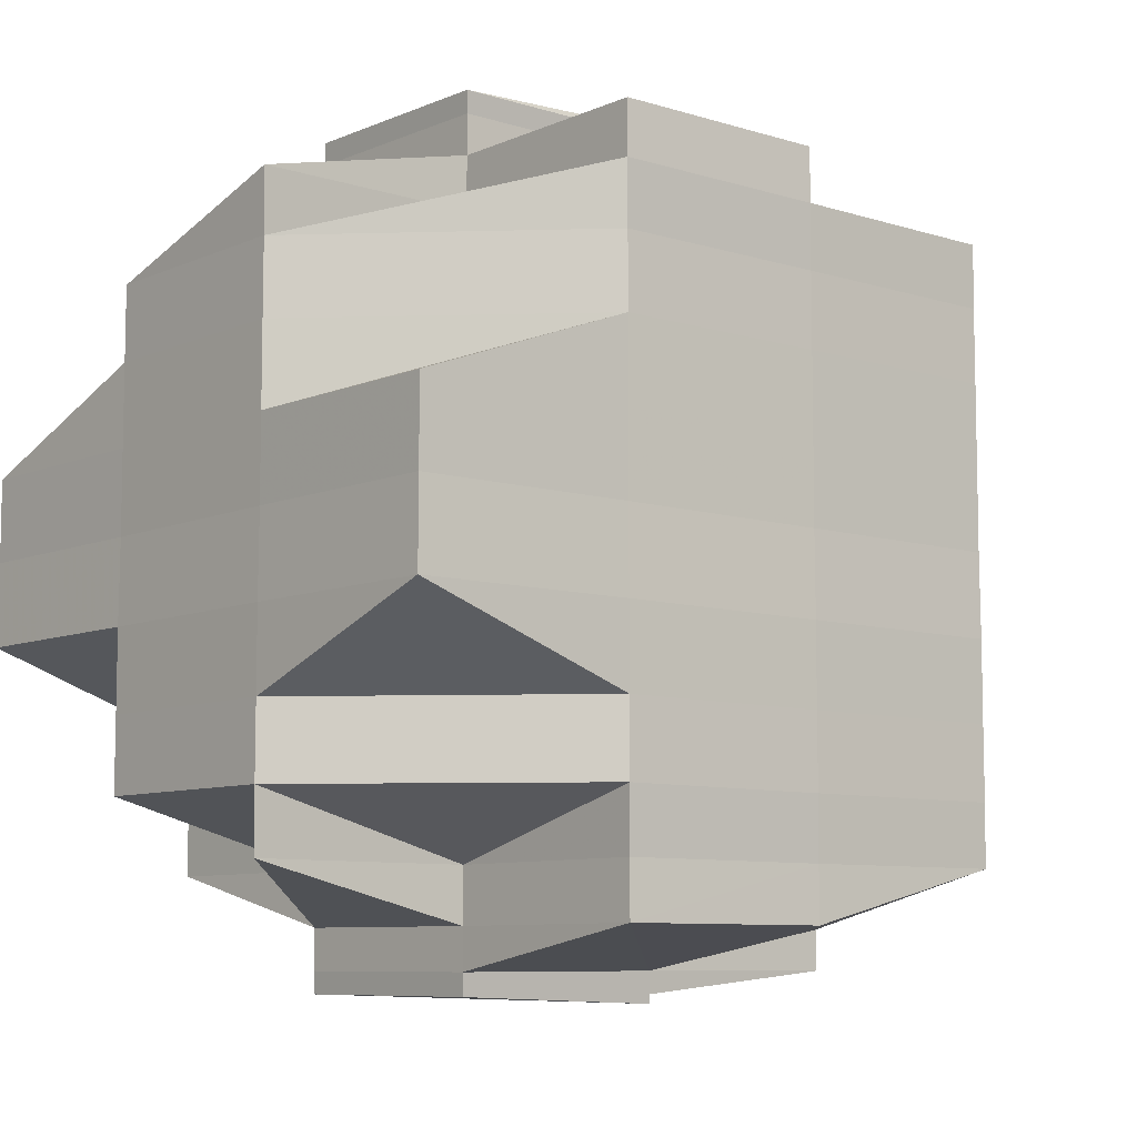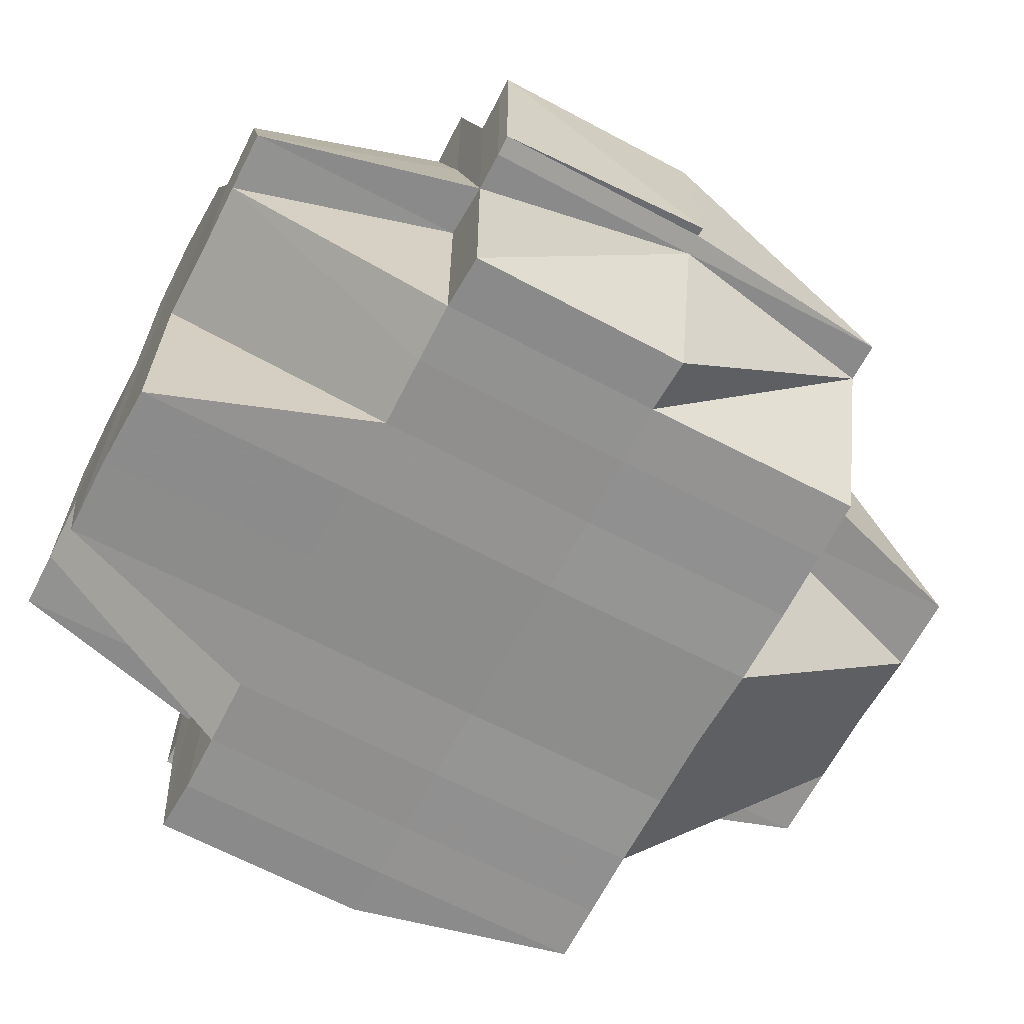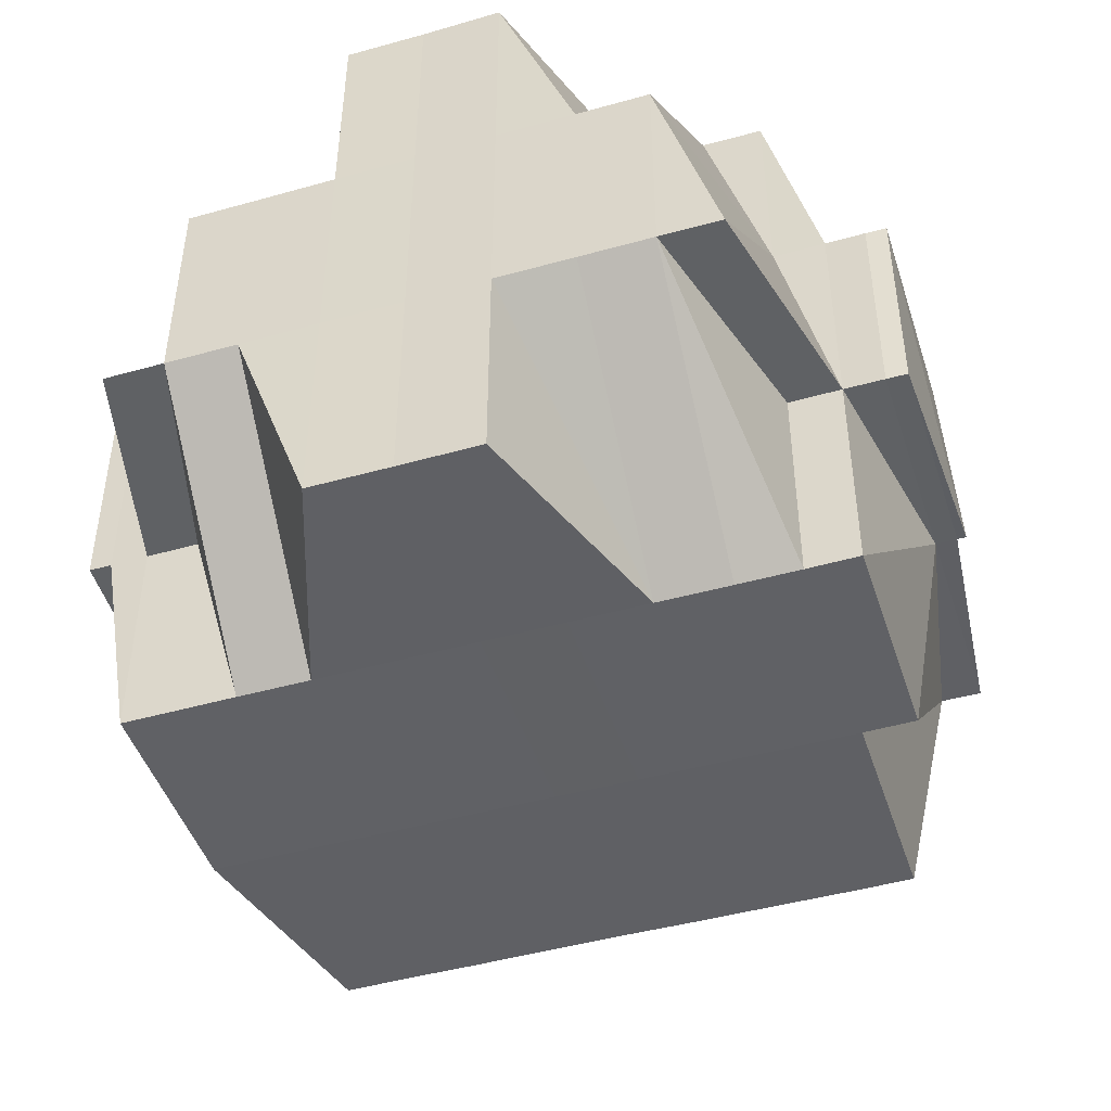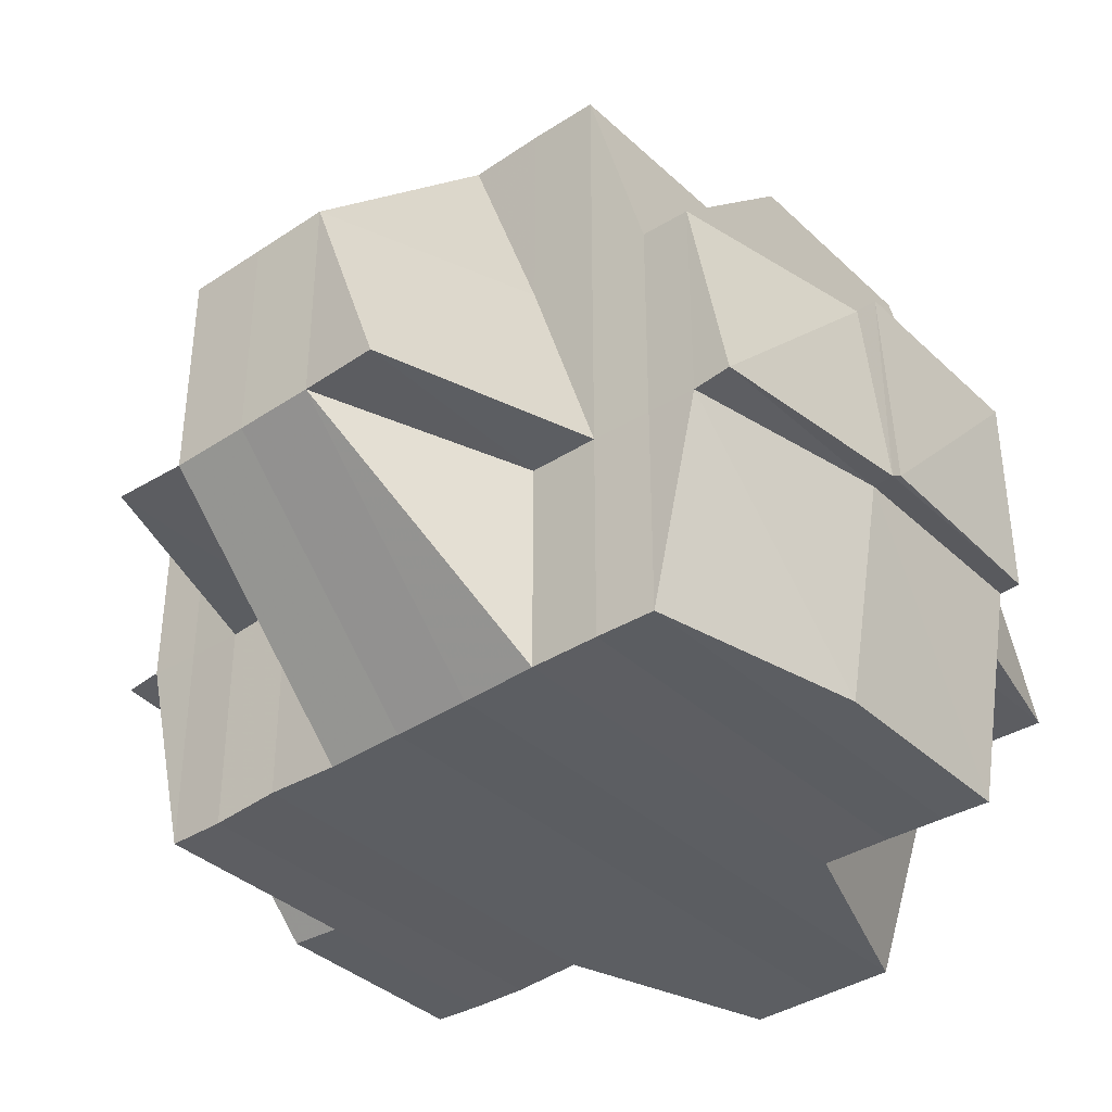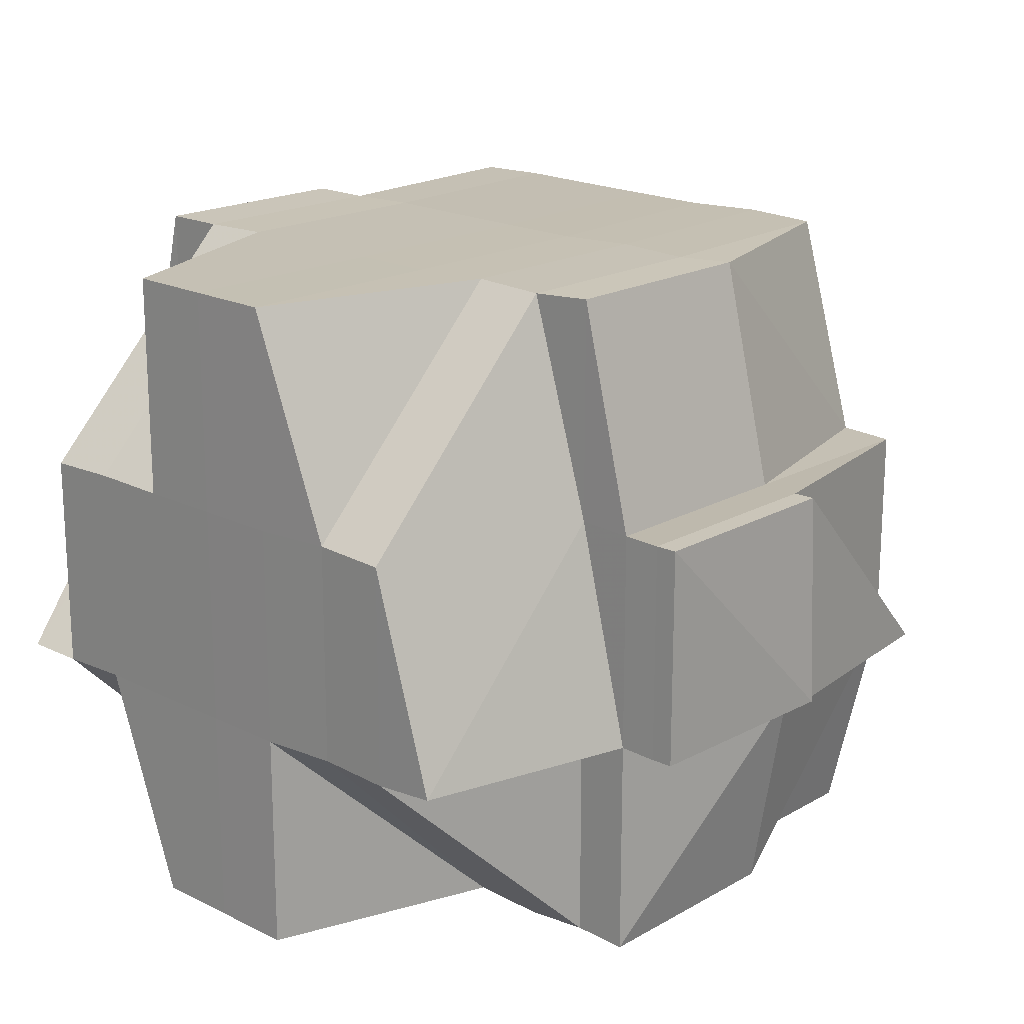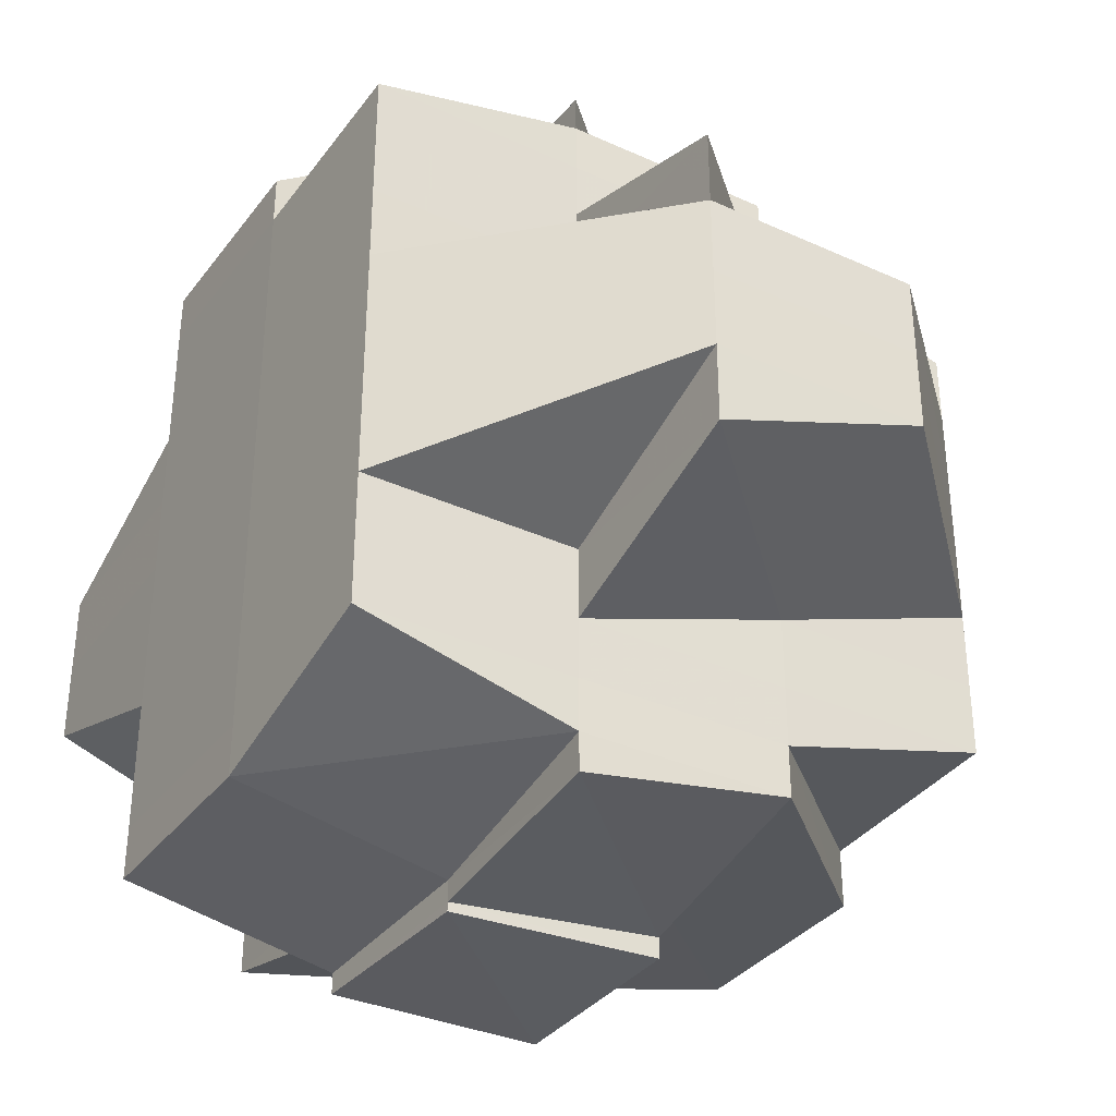
<metadata>
{"format":"obj","ext":"obj","renderer":"f3d","projection":"perspective","resolution":1024,"background":"white","views":[{"elev":-8.2,"azim":-40.6,"up":"+Z"},{"elev":-65.4,"azim":-27.8,"up":"+Y"},{"elev":-46.2,"azim":-72.2,"up":"+Y"},{"elev":-37.3,"azim":130.1,"up":"+Y"},{"elev":18.6,"azim":-47.8,"up":"+Y"},{"elev":-34.8,"azim":58.7,"up":"+Z"}]}
</metadata>
<code>
o 2719
v 2222 1889 23.79
v 2222 1889 23.79
v 2222 1889 23.79
v 2222 1889 23.79
v 2222 1889 23.79
v 2222 1889 23.79
v 2222 1889 23.79
v 2222 1889 23.79
v 2222 1889 23.79
v 2222 1889 23.79
v 2222 1889 23.79
v 2222 1889 23.79
v 2222 1889 23.79
v 2222 1889 23.79
v 2222 1889 23.79
v 2222 1889 23.79
v 2222 1889 23.79
v 2222 1889 23.79
v 2222 1889 23.79
v 2222 1889 23.79
v 2222 1889 23.78
v 2222 1889 23.79
v 2222 1889 23.79
v 2222 1889 23.79
v 2222 1889 23.79
v 2222 1889 23.79
v 2222 1889 23.78
v 2222 1889 23.78
v 2222 1889 23.78
v 2222 1889 23.78
v 2222 1889 23.78
v 2222 1889 23.78
v 2222 1889 23.78
v 2222 1889 23.78
v 2222 1889 23.78
v 2222 1889 23.78
v 2222 1889 23.78
v 2222 1889 23.78
v 2222 1889 23.78
v 2222 1889 23.78
v 2222 1889 23.78
v 2222 1889 23.78
v 2222 1889 23.78
v 2222 1889 23.78
v 2222 1889 23.79
v 2222 1889 23.78
v 2222 1889 23.77
v 2222 1889 23.77
v 2222 1889 23.77
v 2222 1889 23.77
v 2222 1889 23.78
v 2222 1889 23.77
v 2222 1889 23.77
v 2222 1889 23.77
v 2222 1889 23.77
v 2222 1889 23.77
v 2222 1889 23.77
v 2222 1889 23.77
v 2222 1889 23.77
v 2222 1889 23.77
v 2222 1889 23.77
v 2222 1889 23.77
v 2222 1889 23.76
v 2222 1889 23.77
v 2222 1889 23.77
v 2222 1889 23.78
v 2222 1889 23.78
v 2222 1889 23.77
v 2222 1889 23.77
v 2222 1889 23.78
v 2222 1889 23.78
v 2222 1889 23.78
v 2222 1889 23.78
v 2222 1889 23.78
v 2222 1889 23.78
v 2222 1889 23.78
v 2222 1889 23.79
v 2222 1889 23.78
v 2222 1889 23.79
v 2222 1889 23.79
v 2222 1889 23.79
v 2222 1889 23.78
v 2222 1889 23.78
v 2222 1889 23.78
v 2222 1889 23.78
v 2222 1889 23.78
v 2222 1889 23.78
v 2222 1889 23.77
v 2222 1889 23.78
v 2222 1889 23.78
v 2222 1889 23.78
v 2222 1889 23.78
v 2222 1889 23.78
v 2222 1889 23.79
v 2222 1889 23.79
v 2222 1889 23.79
v 2222 1889 23.79
v 2222 1889 23.78
v 2222 1889 23.79
v 2222 1889 23.79
v 2222 1889 23.78
v 2222 1889 23.78
v 2222 1889 23.78
v 2222 1889 23.79
v 2222 1889 23.78
v 2222 1889 23.79
v 2222 1889 23.79
v 2222 1889 23.79
v 2222 1889 23.79
v 2222 1889 23.79
v 2222 1889 23.79
v 2222 1889 23.79
v 2222 1889 23.79
v 2222 1889 23.79
v 2222 1889 23.78
v 2222 1889 23.78
v 2222 1889 23.78
v 2222 1889 23.79
v 2222 1889 23.78
v 2222 1889 23.79
v 2222 1889 23.78
v 2222 1889 23.78
v 2222 1889 23.79
v 2222 1889 23.78
v 2222 1889 23.78
v 2222 1889 23.78
v 2222 1889 23.78
v 2222 1889 23.78
v 2222 1889 23.78
v 2222 1889 23.78
v 2222 1889 23.78
v 2222 1889 23.78
v 2222 1889 23.77
v 2222 1889 23.77
v 2222 1889 23.77
v 2222 1889 23.77
v 2222 1889 23.77
v 2222 1889 23.77
v 2222 1889 23.77
v 2222 1889 23.77
v 2222 1889 23.78
v 2222 1889 23.77
v 2222 1889 23.77
v 2222 1889 23.77
v 2222 1889 23.77
v 2222 1889 23.77
v 2222 1889 23.77
v 2222 1889 23.77
v 2222 1889 23.77
v 2222 1889 23.77
v 2222 1889 23.77
v 2222 1889 23.76
v 2222 1889 23.77
v 2222 1889 23.76
v 2222 1889 23.76
v 2222 1889 23.77
v 2222 1889 23.76
v 2222 1889 23.76
v 2222 1889 23.76
v 2222 1889 23.76
v 2222 1889 23.76
v 2222 1889 23.76
v 2222 1889 23.76
v 2222 1889 23.76
v 2222 1889 23.76
v 2222 1889 23.76
v 2222 1889 23.76
v 2222 1889 23.75
v 2222 1889 23.75
v 2222 1889 23.75
v 2222 1889 23.75
v 2222 1889 23.75
v 2222 1889 23.75
v 2222 1889 23.75
v 2222 1889 23.75
v 2222 1889 23.75
v 2222 1889 23.75
v 2222 1889 23.75
v 2222 1889 23.75
v 2222 1889 23.75
v 2222 1889 23.76
v 2222 1889 23.76
v 2222 1889 23.76
v 2222 1889 23.76
v 2222 1889 23.76
v 2222 1889 23.76
v 2222 1889 23.75
v 2222 1889 23.75
v 2222 1889 23.75
v 2222 1889 23.75
v 2222 1889 23.75
v 2222 1889 23.75
v 2222 1889 23.75
v 2222 1889 23.75
v 2222 1889 23.75
v 2222 1889 23.75
v 2222 1889 23.76
v 2222 1889 23.75
v 2222 1889 23.76
v 2222 1889 23.76
v 2222 1889 23.76
v 2222 1889 23.76
v 2222 1889 23.75
v 2222 1889 23.76
v 2222 1889 23.75
v 2222 1889 23.76
v 2222 1889 23.76
v 2222 1889 23.76
v 2222 1889 23.76
v 2222 1889 23.76
v 2222 1889 23.76
v 2222 1889 23.75
v 2222 1889 23.76
v 2222 1889 23.76
v 2222 1889 23.76
v 2222 1889 23.76
v 2222 1889 23.76
v 2222 1889 23.75
v 2222 1889 23.75
v 2222 1889 23.76
v 2222 1889 23.76
v 2222 1889 23.76
v 2222 1889 23.76
v 2222 1889 23.77
v 2222 1889 23.75
v 2222 1889 23.75
v 2222 1889 23.75
v 2222 1889 23.75
v 2222 1889 23.75
v 2222 1889 23.75
v 2222 1889 23.75
v 2222 1889 23.75
v 2222 1889 23.75
v 2222 1889 23.75
v 2222 1889 23.75
v 2222 1889 23.75
v 2222 1889 23.75
v 2222 1889 23.76
v 2222 1889 23.76
v 2222 1889 23.77
v 2222 1889 23.76
v 2222 1889 23.77
v 2222 1889 23.77
v 2222 1889 23.76
v 2222 1889 23.77
v 2222 1889 23.77
v 2222 1889 23.76
v 2222 1889 23.77
v 2222 1889 23.76
v 2222 1889 23.77
v 2222 1889 23.76
v 2222 1889 23.76
v 2222 1889 23.76
v 2222 1889 23.76
v 2222 1889 23.76
v 2222 1889 23.76
v 2222 1889 23.76
v 2222 1889 23.77
v 2222 1889 23.76
v 2222 1889 23.76
v 2222 1889 23.77
v 2222 1889 23.77
v 2222 1889 23.77
v 2222 1889 23.77
v 2222 1889 23.76
v 2222 1889 23.77
v 2222 1889 23.77
v 2222 1889 23.77
v 2222 1889 23.77
v 2222 1889 23.79
v 2222 1889 23.79
v 2222 1889 23.79
v 2222 1889 23.79
v 2222 1889 23.79
v 2222 1889 23.79
v 2222 1889 23.79
v 2222 1889 23.79
v 2222 1889 23.78
v 2222 1889 23.78
v 2222 1889 23.79
v 2222 1889 23.78
v 2222 1889 23.78
v 2222 1889 23.78
v 2222 1889 23.78
v 2222 1889 23.78
v 2222 1889 23.76
v 2222 1889 23.76
v 2222 1889 23.77
v 2222 1889 23.76
v 2222 1889 23.76
v 2222 1889 23.76
v 2222 1889 23.76
v 2222 1889 23.76
v 2222 1889 23.76
v 2222 1889 23.76
v 2222 1889 23.75
v 2222 1889 23.76
v 2222 1889 23.75
v 2222 1889 23.76
v 2222 1889 23.75
v 2222 1889 23.75
v 2222 1889 23.76
v 2222 1889 23.76
v 2222 1889 23.75
v 2222 1889 23.76
v 2222 1889 23.75
v 2222 1889 23.75
v 2222 1889 23.75
v 2222 1889 23.75
v 2222 1889 23.75
f 1 2 3
f 1 4 5
f 6 7 3
f 8 9 6
f 9 10 11
f 11 12 13
f 12 14 7
f 12 15 14
f 16 17 13
f 17 18 19
f 20 21 15
f 22 20 12
f 20 23 12
f 24 22 25
f 26 27 20
f 28 29 24
f 29 30 20
f 31 32 29
f 29 33 30
f 34 33 29
f 33 35 30
f 30 35 36
f 34 37 33
f 33 38 35
f 37 38 33
f 39 37 34
f 38 40 35
f 35 40 41
f 35 42 43
f 44 43 45
f 40 46 42
f 40 47 46
f 38 48 40
f 37 49 38
f 50 48 51
f 52 53 48
f 48 54 40
f 54 55 40
f 48 56 54
f 53 57 56
f 58 56 48
f 56 59 54
f 54 59 55
f 56 60 59
f 61 60 56
f 59 62 55
f 61 63 60
f 60 64 59
f 59 64 62
f 60 63 64
f 55 62 65
f 55 65 66
f 67 68 66
f 66 69 70
f 71 70 72
f 73 67 74
f 75 73 76
f 41 74 76
f 23 76 77
f 76 78 79
f 80 79 81
f 82 76 80
f 76 74 83
f 74 84 83
f 85 86 84
f 84 87 83
f 86 88 89
f 84 89 87
f 90 89 84
f 83 87 91
f 89 92 93
f 83 91 94
f 95 94 96
f 97 98 94
f 94 91 99
f 94 99 100
f 87 101 91
f 91 101 102
f 91 103 104
f 101 105 103
f 100 104 106
f 107 106 108
f 109 100 107
f 100 110 111
f 110 112 113
f 99 114 112
f 115 116 101
f 99 117 118
f 118 119 120
f 117 121 114
f 122 117 123
f 124 125 117
f 126 127 121
f 117 126 128
f 129 126 117
f 129 130 126
f 126 39 34
f 130 39 126
f 131 130 129
f 101 131 129
f 132 131 101
f 130 133 39
f 133 134 39
f 39 134 37
f 135 133 130
f 134 49 37
f 135 136 133
f 137 138 134
f 139 135 130
f 131 139 130
f 49 140 141
f 142 139 131
f 132 142 131
f 139 143 135
f 143 136 135
f 142 144 139
f 144 143 139
f 145 142 132
f 89 145 132
f 65 145 89
f 136 146 147
f 65 148 145
f 145 149 142
f 149 144 142
f 148 149 145
f 62 148 65
f 148 150 149
f 62 151 148
f 151 150 148
f 64 151 62
f 151 152 150
f 150 153 149
f 149 153 144
f 64 154 151
f 154 152 151
f 63 154 64
f 152 155 156
f 157 158 155
f 154 159 152
f 63 160 154
f 160 159 154
f 161 160 63
f 161 162 160
f 163 162 164
f 162 165 166
f 159 167 157
f 168 169 165
f 168 170 169
f 171 172 170
f 173 174 168
f 174 171 175
f 176 175 168
f 177 178 176
f 178 179 180
f 181 173 182
f 183 182 184
f 182 185 186
f 182 187 185
f 188 180 187
f 189 188 190
f 191 192 190
f 192 193 194
f 190 188 195
f 195 188 196
f 195 187 197
f 198 195 199
f 200 197 201
f 200 195 202
f 203 190 204
f 204 205 206
f 204 200 207
f 208 203 204
f 208 204 209
f 210 203 208
f 210 208 211
f 211 208 209
f 212 203 210
f 213 214 211
f 215 213 216
f 211 209 217
f 167 212 210
f 218 212 167
f 218 219 212
f 212 219 203
f 217 209 220
f 209 221 222
f 209 222 223
f 217 223 224
f 225 219 226
f 227 228 225
f 175 228 219
f 219 229 230
f 219 231 229
f 232 233 231
f 234 233 235
f 236 235 237
f 238 239 217
f 240 238 153
f 241 217 153
f 153 217 242
f 153 242 144
f 144 242 143
f 242 243 143
f 143 243 136
f 242 244 243
f 243 245 136
f 243 244 245
f 136 245 246
f 245 247 248
f 245 248 146
f 249 244 250
f 244 251 245
f 252 253 244
f 244 207 251
f 253 254 207
f 255 207 244
f 207 256 251
f 207 200 256
f 251 256 257
f 251 257 258
f 256 259 257
f 256 182 259
f 259 182 161
f 259 161 260
f 257 259 260
f 260 161 63
f 260 63 61
f 261 260 61
f 257 260 261
f 258 257 261
f 261 262 263
f 264 265 258
f 258 261 266
f 266 263 140
f 266 261 58
f 267 258 266
f 138 264 267
f 268 258 267
f 267 266 49
f 49 266 269
f 134 267 49
f 246 267 134
f 270 271 272
f 271 273 274
f 275 276 277
f 278 279 280
f 281 282 279
f 283 284 285
f 286 287 288
f 289 290 287
f 159 291 292
f 167 293 291
f 294 167 159
f 295 296 294
f 297 298 167
f 299 297 159
f 300 301 302
f 303 304 305
f 306 307 308
f 308 309 310

</code>
